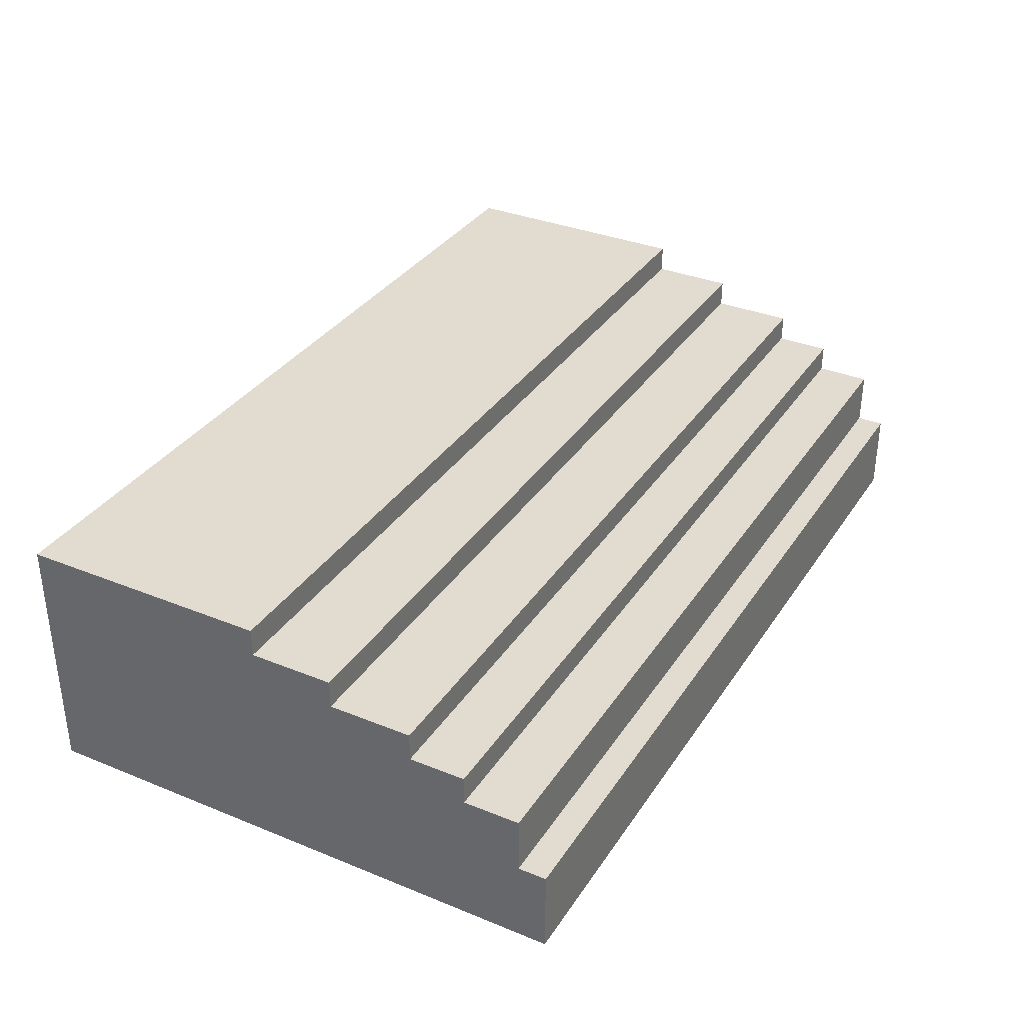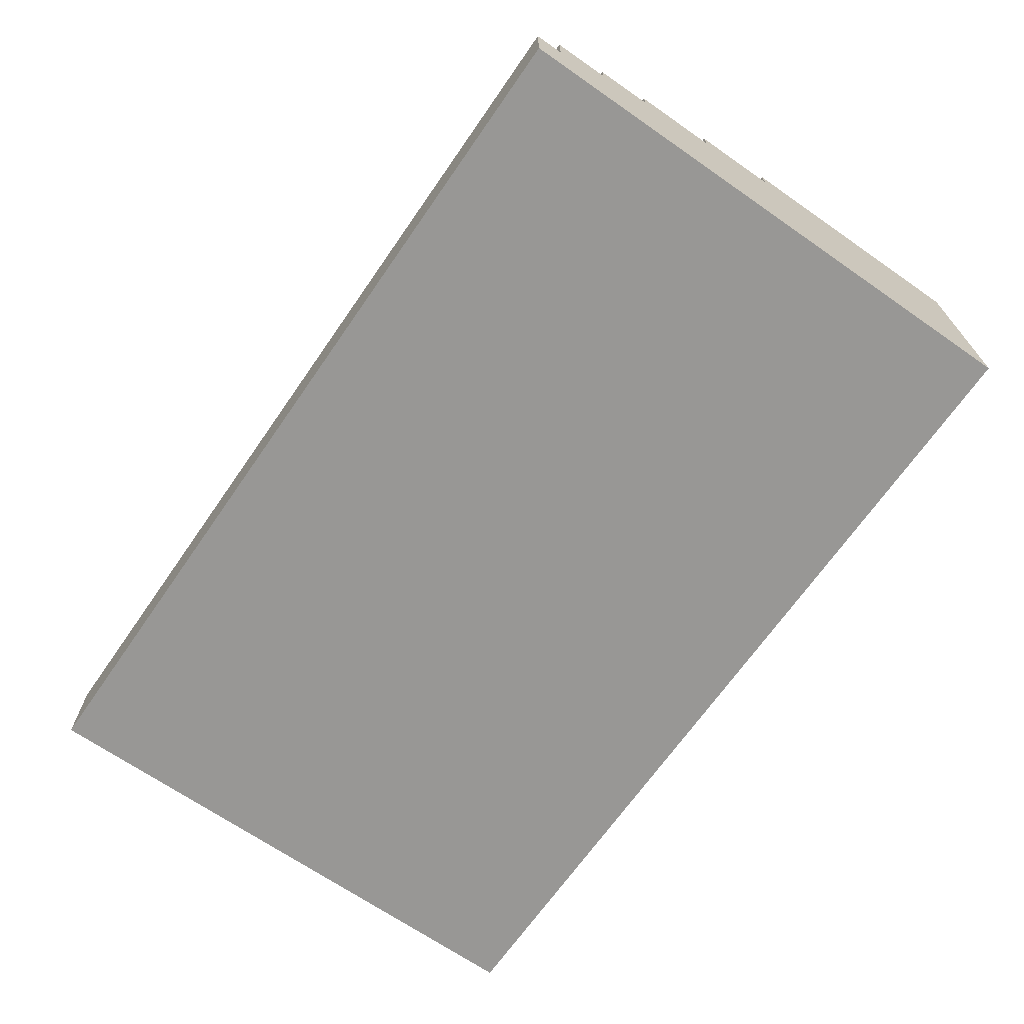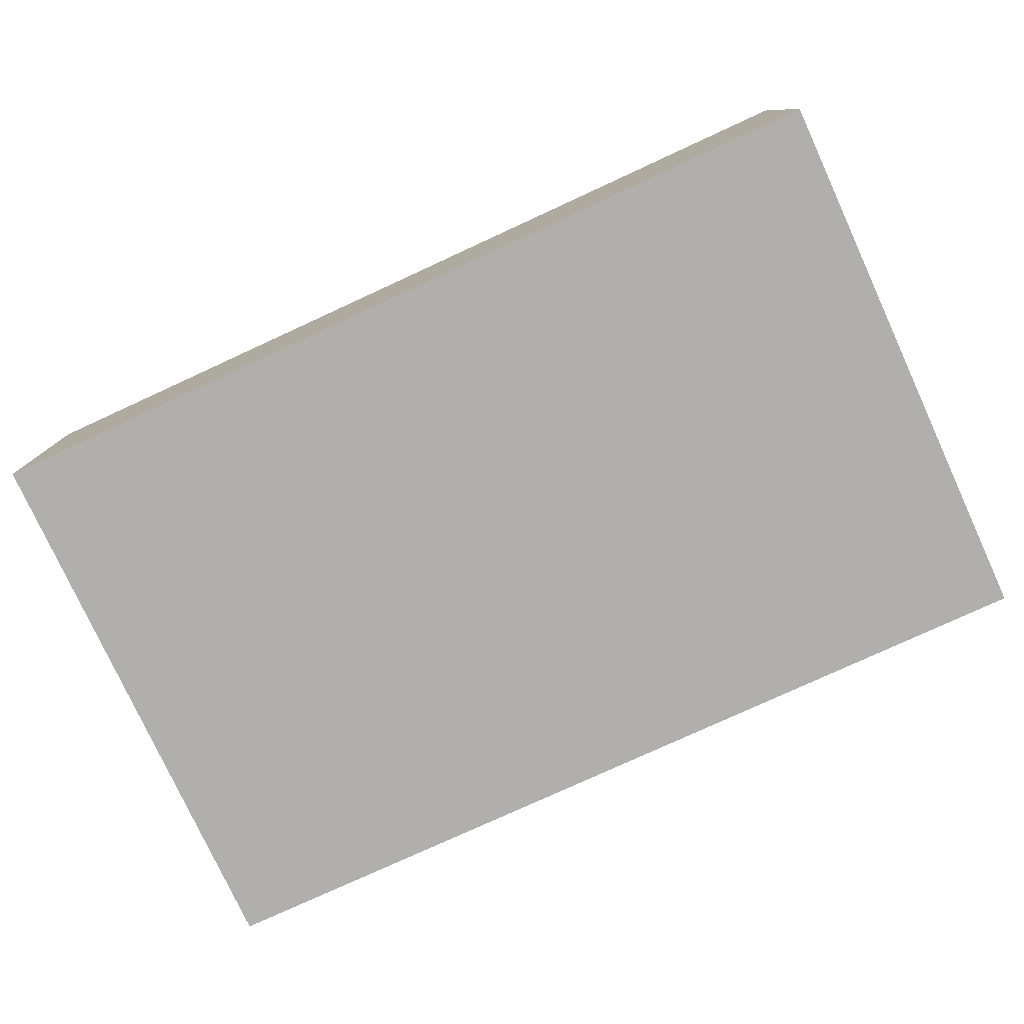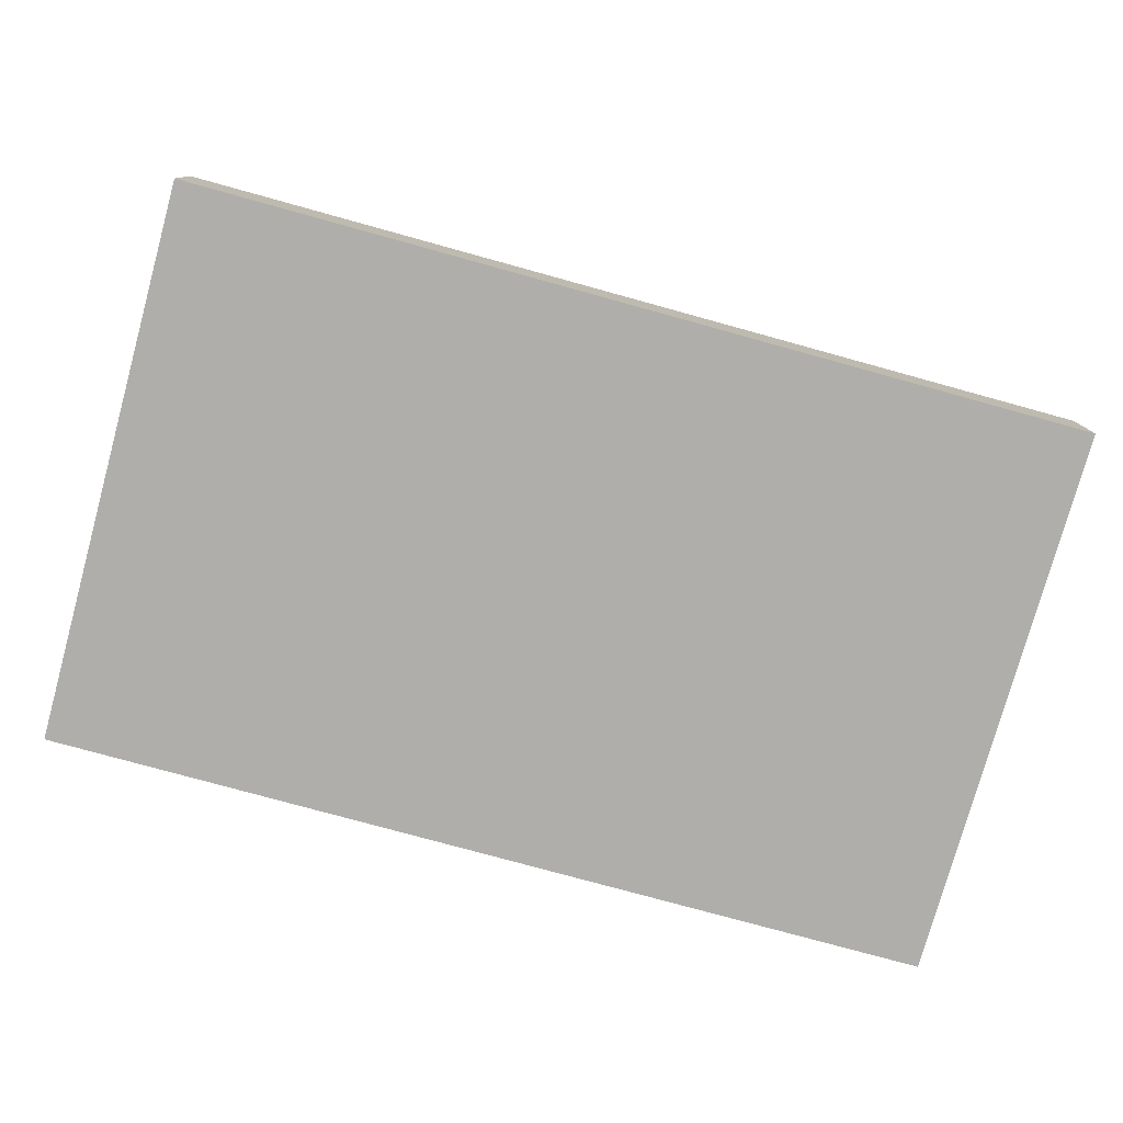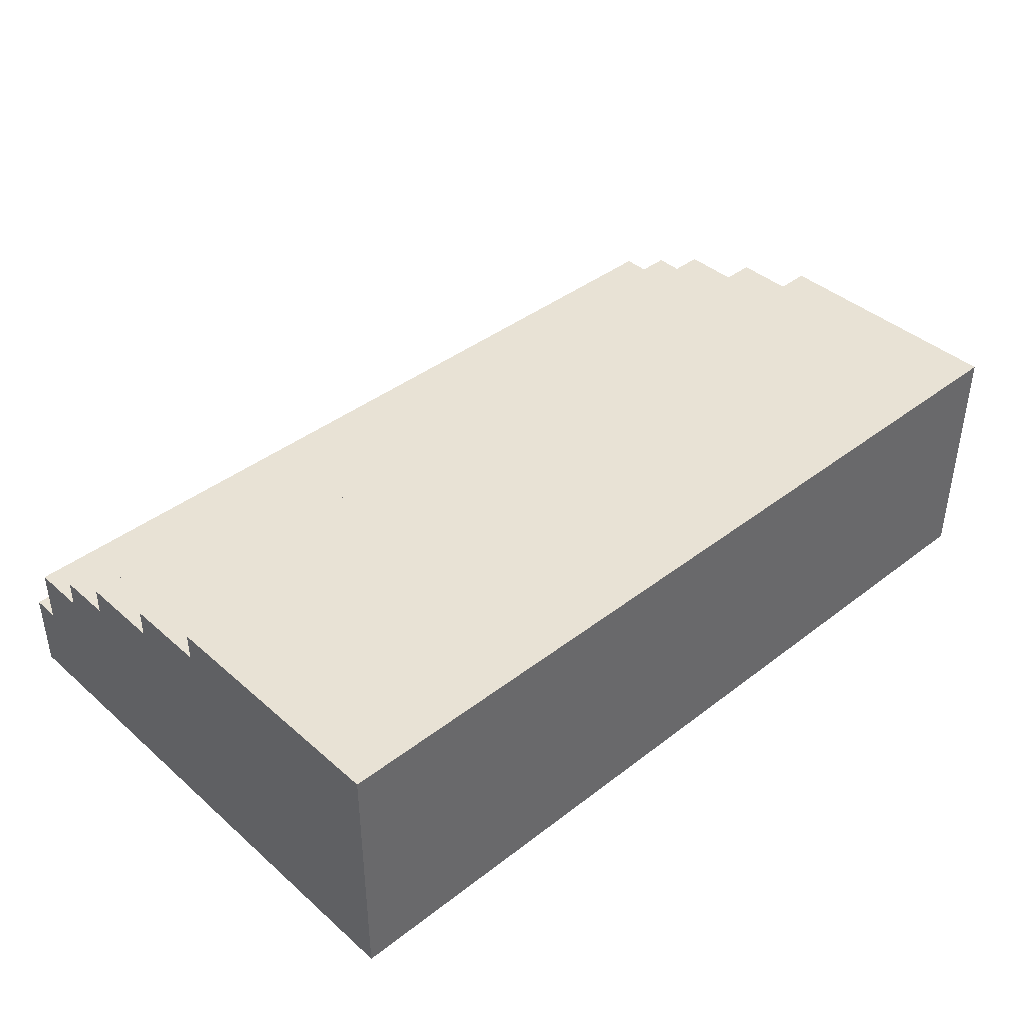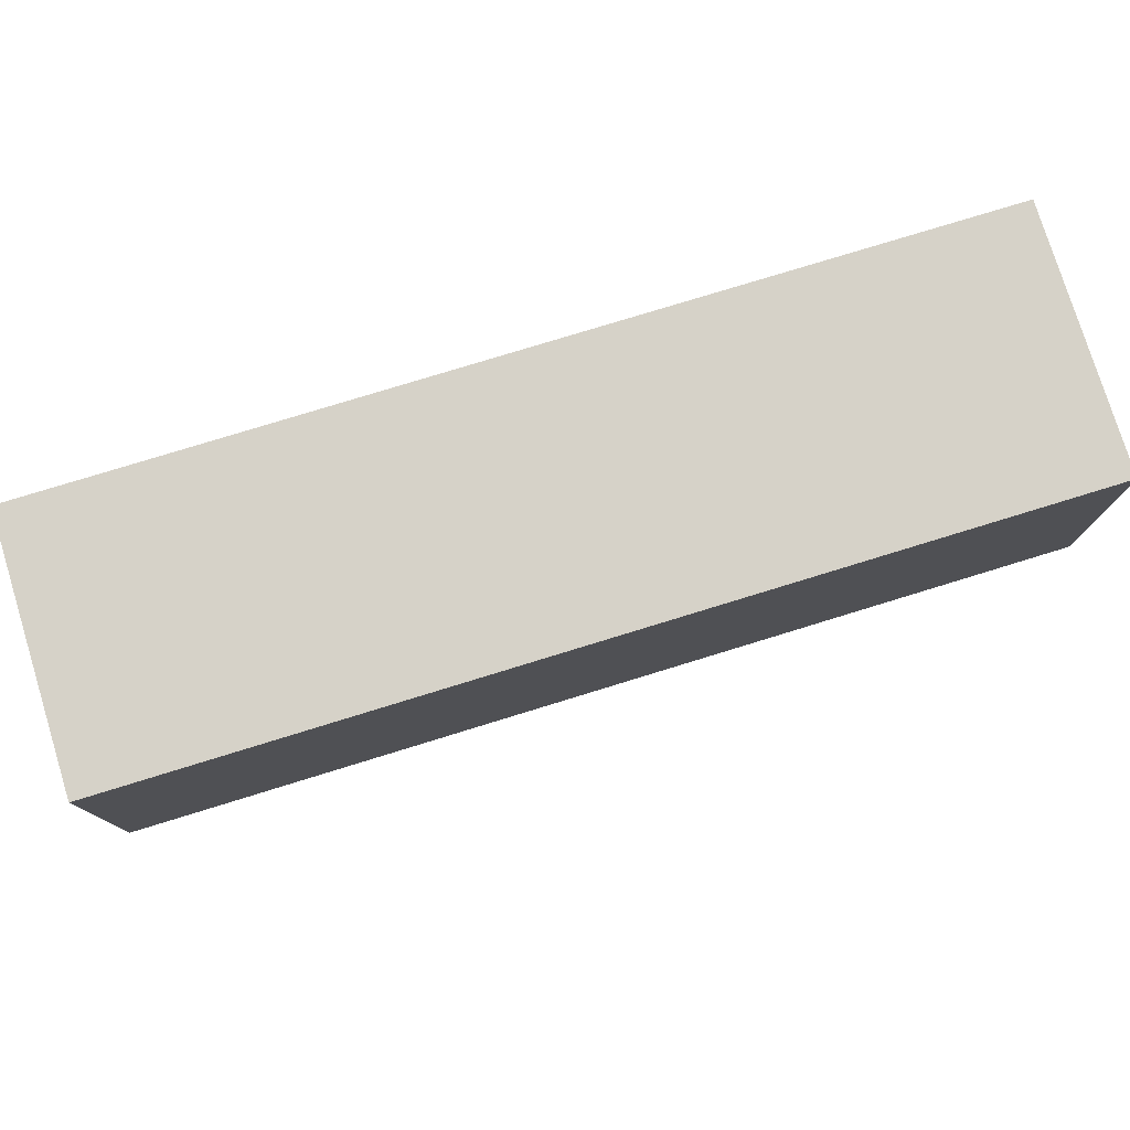
<metadata>
{"format":"obj","ext":"obj","renderer":"f3d","projection":"perspective","resolution":1024,"background":"white","views":[{"elev":34.2,"azim":118.7,"up":"+Y"},{"elev":-68.2,"azim":-124.8,"up":"+Y"},{"elev":-78.1,"azim":24.7,"up":"+Y"},{"elev":-77.9,"azim":164.6,"up":"+Y"},{"elev":40.7,"azim":-43.2,"up":"+Y"},{"elev":77.8,"azim":162.9,"up":"+Z"}]}
</metadata>
<code>
o
v -13.3 0 -38.5
v -13.3 0 -36.8
v -13.3 0 -36.5
v -13.3 0.1 -36.9
v -13.3 0.1 -36.8
v -13.3 0.2 -37
v -13.3 0.2 -36.9
v -13.3 0.3 -38.5
v -13.3 0.3 -38.4
v -13.3 0.5 -38.4
v -13.3 0.5 -38.2
v -13.3 0.6 -38.2
v -13.3 0.6 -38
v -13.3 0.7 -38
v -13.3 0.7 -37.7
v -13.3 0.7 -37
v -13.3 0.7 -36.9
v -13.3 0.8 -37.7
v -13.3 0.8 -37.4
v -13.3 0.8 -37.2
v -13.3 0.8 -36.9
v -13.3 0.9 -37.4
v -13.3 0.9 -37.2
v -13.3 0.9 -36.5
v -16.5 0 -38.5
v -16.5 0 -36.5
v -16.5 0.3 -38.5
v -16.5 0.3 -38.4
v -16.5 0.5 -38.4
v -16.5 0.5 -38.2
v -16.5 0.6 -38.2
v -16.5 0.6 -38
v -16.5 0.7 -38
v -16.5 0.7 -37.7
v -16.5 0.7 -36.6
v -16.5 0.7 -36.5
v -16.5 0.8 -37.7
v -16.5 0.8 -37.4
v -16.5 0.8 -37.2
v -16.5 0.8 -36.6
v -16.5 0.9 -37.4
v -16.5 0.9 -37.2
v -16.5 0.9 -36.5
v -13.3 0 -38.5
v -13.3 0.3 -38.5
v -16.5 0 -38.5
v -16.5 0.3 -38.5
v -13.3 0.3 -38.4
v -13.3 0.5 -38.4
v -16.5 0.3 -38.4
v -16.5 0.5 -38.4
v -13.3 0.5 -38.2
v -13.3 0.6 -38.2
v -16.5 0.5 -38.2
v -16.5 0.6 -38.2
v -13.3 0.6 -38
v -13.3 0.7 -38
v -16.5 0.6 -38
v -16.5 0.7 -38
v -13.3 0.7 -37.7
v -13.3 0.8 -37.7
v -16.5 0.7 -37.7
v -16.5 0.8 -37.7
v -13.3 0.8 -37.4
v -13.3 0.9 -37.4
v -16.5 0.8 -37.4
v -16.5 0.9 -37.4
v -13.3 0 -36.5
v -13.3 0.9 -36.5
v -13.7 0 -36.5
v -13.7 0.1 -36.5
v -13.8 0.1 -36.5
v -13.8 0.2 -36.5
v -13.9 0.2 -36.5
v -13.9 0.3 -36.5
v -16.2 0.3 -36.5
v -16.2 0.4 -36.5
v -16.3 0.4 -36.5
v -16.3 0.6 -36.5
v -16.4 0.6 -36.5
v -16.4 0.7 -36.5
v -16.5 0 -36.5
v -16.5 0.7 -36.5
v -16.5 0.9 -36.5
v -13.3 0 -38.5
v -16.5 0 -38.5
v -13.3 0 -36.8
v -13.4 0 -36.8
v -13.4 0 -36.7
v -13.6 0 -36.7
v -13.6 0 -36.6
v -13.7 0 -36.6
v -13.3 0 -36.5
v -13.7 0 -36.5
v -16.5 0 -36.5
v -13.3 0.3 -38.5
v -16.5 0.3 -38.5
v -13.3 0.3 -38.4
v -16.5 0.3 -38.4
v -13.3 0.5 -38.4
v -16.5 0.5 -38.4
v -13.3 0.5 -38.2
v -16.5 0.5 -38.2
v -13.3 0.6 -38.2
v -16.5 0.6 -38.2
v -13.3 0.6 -38
v -16.5 0.6 -38
v -13.3 0.7 -38
v -16.5 0.7 -38
v -13.3 0.7 -37.7
v -16.5 0.7 -37.7
v -13.3 0.8 -37.7
v -16.5 0.8 -37.7
v -13.3 0.8 -37.4
v -16.5 0.8 -37.4
v -13.3 0.9 -37.4
v -16.5 0.9 -37.4
v -13.6 0.9 -37.3
v -13.8 0.9 -37.3
v -14.4 0.9 -37.3
v -14.6 0.9 -37.3
v -15 0.9 -37.3
v -15.2 0.9 -37.3
v -16 0.9 -37.3
v -16.4 0.9 -37.3
v -13.3 0.9 -37.2
v -13.6 0.9 -37.2
v -13.8 0.9 -37.2
v -13.9 0.9 -37.2
v -14.3 0.9 -37.2
v -14.4 0.9 -37.2
v -14.6 0.9 -37.2
v -15 0.9 -37.2
v -15.2 0.9 -37.2
v -15.4 0.9 -37.2
v -15.8 0.9 -37.2
v -16 0.9 -37.2
v -16.4 0.9 -37.2
v -16.5 0.9 -37.2
v -13.9 0.9 -37.1
v -14.3 0.9 -37.1
v -15.4 0.9 -37.1
v -15.8 0.9 -37.1
v -13.3 0.9 -36.5
v -16.5 0.9 -36.5
f 4 2 1
f 5 3 2
f 5 2 4
f 6 4 1
f 7 5 4
f 7 4 6
f 8 6 1
f 9 6 8
f 10 6 9
f 11 6 10
f 12 6 11
f 13 6 12
f 14 6 13
f 15 6 14
f 16 7 6
f 16 6 15
f 17 5 7
f 17 7 16
f 18 16 15
f 18 17 16
f 19 17 18
f 20 17 19
f 21 5 17
f 21 17 20
f 22 20 19
f 23 21 20
f 23 20 22
f 24 3 5
f 24 21 23
f 24 5 21
f 25 26 27
f 27 26 28
f 28 26 29
f 29 26 30
f 30 26 31
f 31 26 32
f 32 26 33
f 33 26 34
f 34 26 35
f 35 26 36
f 34 35 37
f 37 35 38
f 38 35 39
f 35 36 40
f 39 35 40
f 38 39 41
f 39 40 42
f 41 39 42
f 40 36 43
f 42 40 43
f 46 45 44
f 47 45 46
f 50 49 48
f 51 49 50
f 54 53 52
f 55 53 54
f 58 57 56
f 59 57 58
f 62 61 60
f 63 61 62
f 66 65 64
f 67 65 66
f 68 69 70
f 70 69 71
f 70 71 72
f 71 69 72
f 72 69 73
f 72 73 74
f 73 69 74
f 74 69 75
f 74 75 76
f 75 69 76
f 76 69 77
f 76 77 78
f 77 69 78
f 78 69 79
f 78 79 80
f 79 69 80
f 80 69 81
f 70 72 82
f 72 74 82
f 80 81 82
f 78 80 82
f 76 78 82
f 74 76 82
f 81 69 83
f 82 81 83
f 83 69 84
f 87 86 85
f 88 86 87
f 89 88 87
f 89 86 88
f 90 86 89
f 91 90 89
f 91 86 90
f 92 86 91
f 93 89 87
f 93 91 89
f 93 92 91
f 94 86 92
f 94 92 93
f 95 86 94
f 96 97 98
f 98 97 99
f 100 101 102
f 102 101 103
f 104 105 106
f 106 105 107
f 108 109 110
f 110 109 111
f 112 113 114
f 114 113 115
f 116 117 118
f 118 117 119
f 119 117 120
f 120 117 121
f 121 117 122
f 122 117 123
f 123 117 124
f 124 117 125
f 116 118 126
f 118 119 127
f 126 118 127
f 119 120 128
f 127 119 128
f 128 120 129
f 129 120 130
f 120 121 131
f 130 120 131
f 121 122 132
f 131 121 132
f 122 123 133
f 132 122 133
f 123 124 134
f 133 123 134
f 134 124 135
f 135 124 136
f 124 125 137
f 136 124 137
f 125 117 138
f 137 125 138
f 138 117 139
f 126 127 140
f 129 130 140
f 127 128 140
f 128 129 140
f 130 131 141
f 140 130 141
f 131 132 141
f 133 134 141
f 134 135 141
f 132 133 141
f 135 136 142
f 141 135 142
f 136 137 143
f 142 136 143
f 138 139 143
f 137 138 143
f 141 142 144
f 140 141 144
f 142 143 144
f 126 140 144
f 143 139 145
f 144 143 145

</code>
